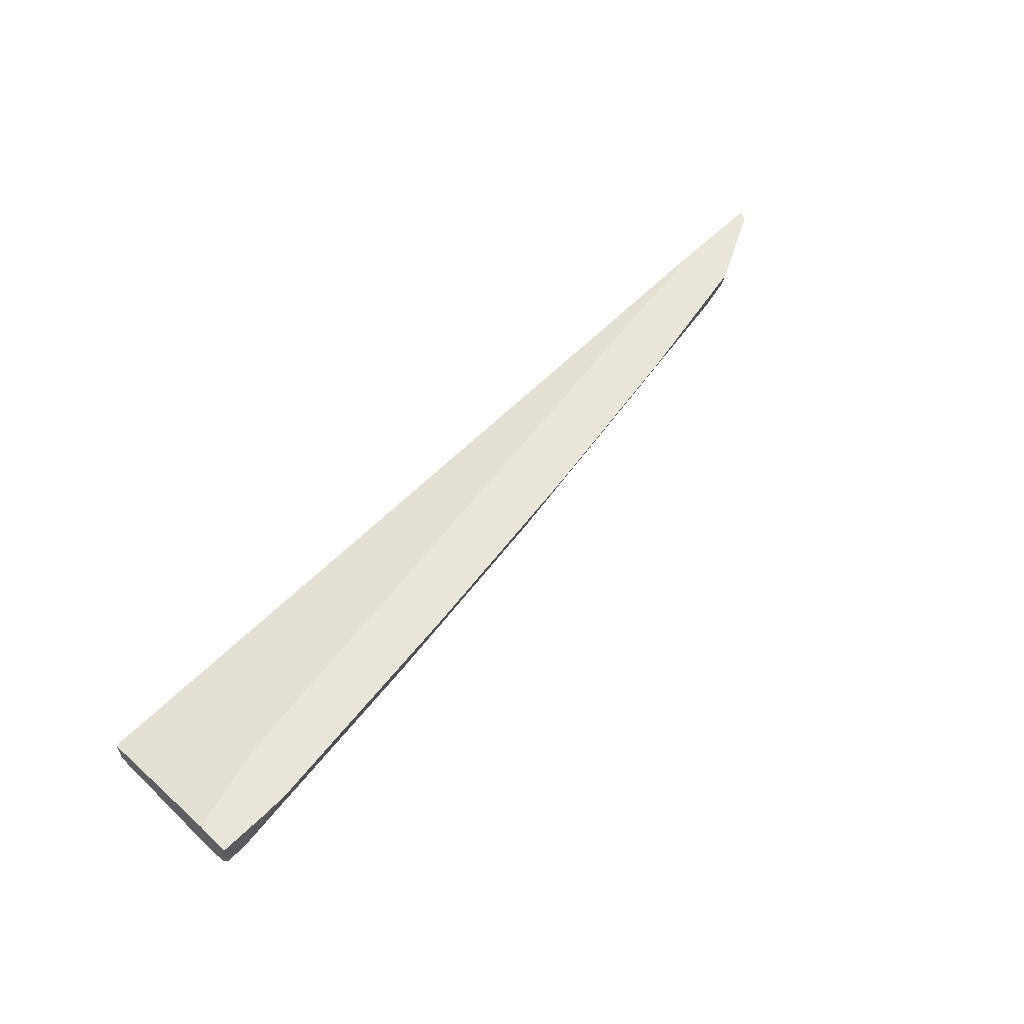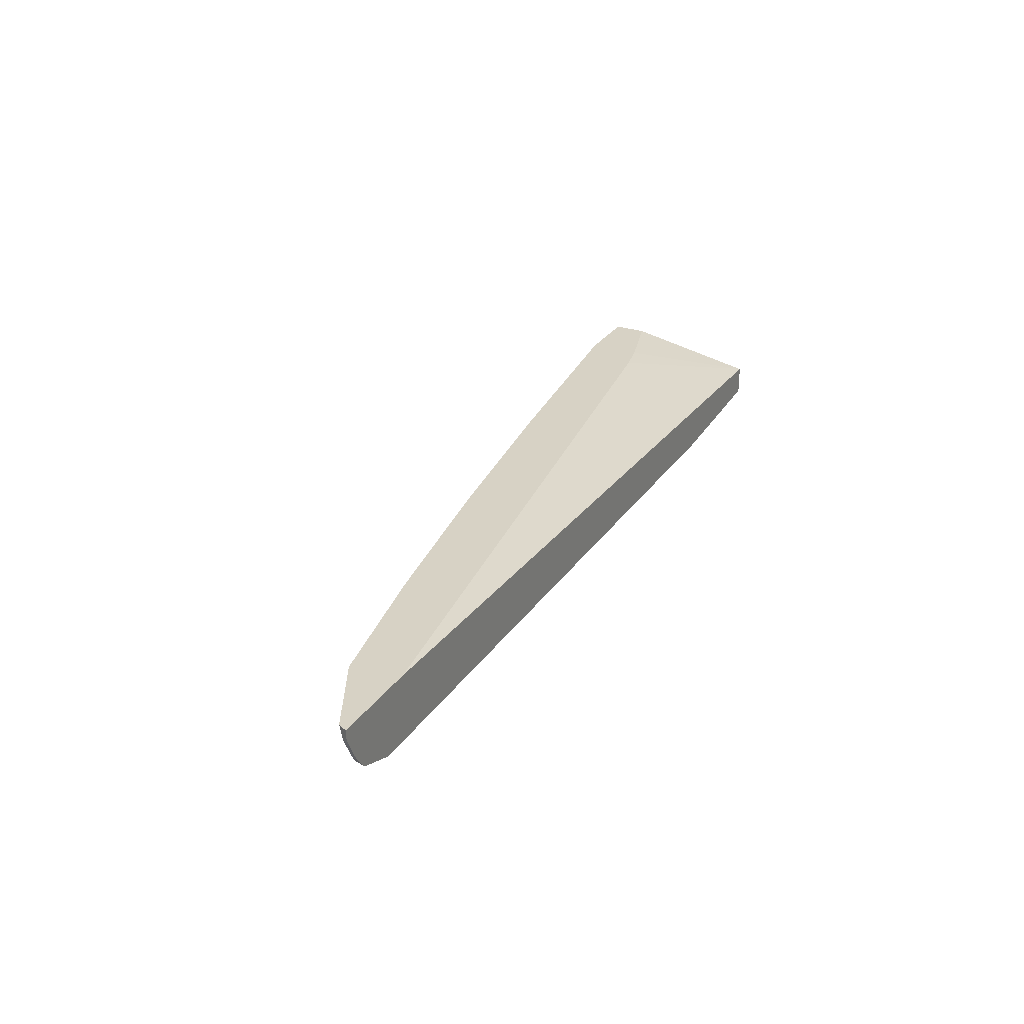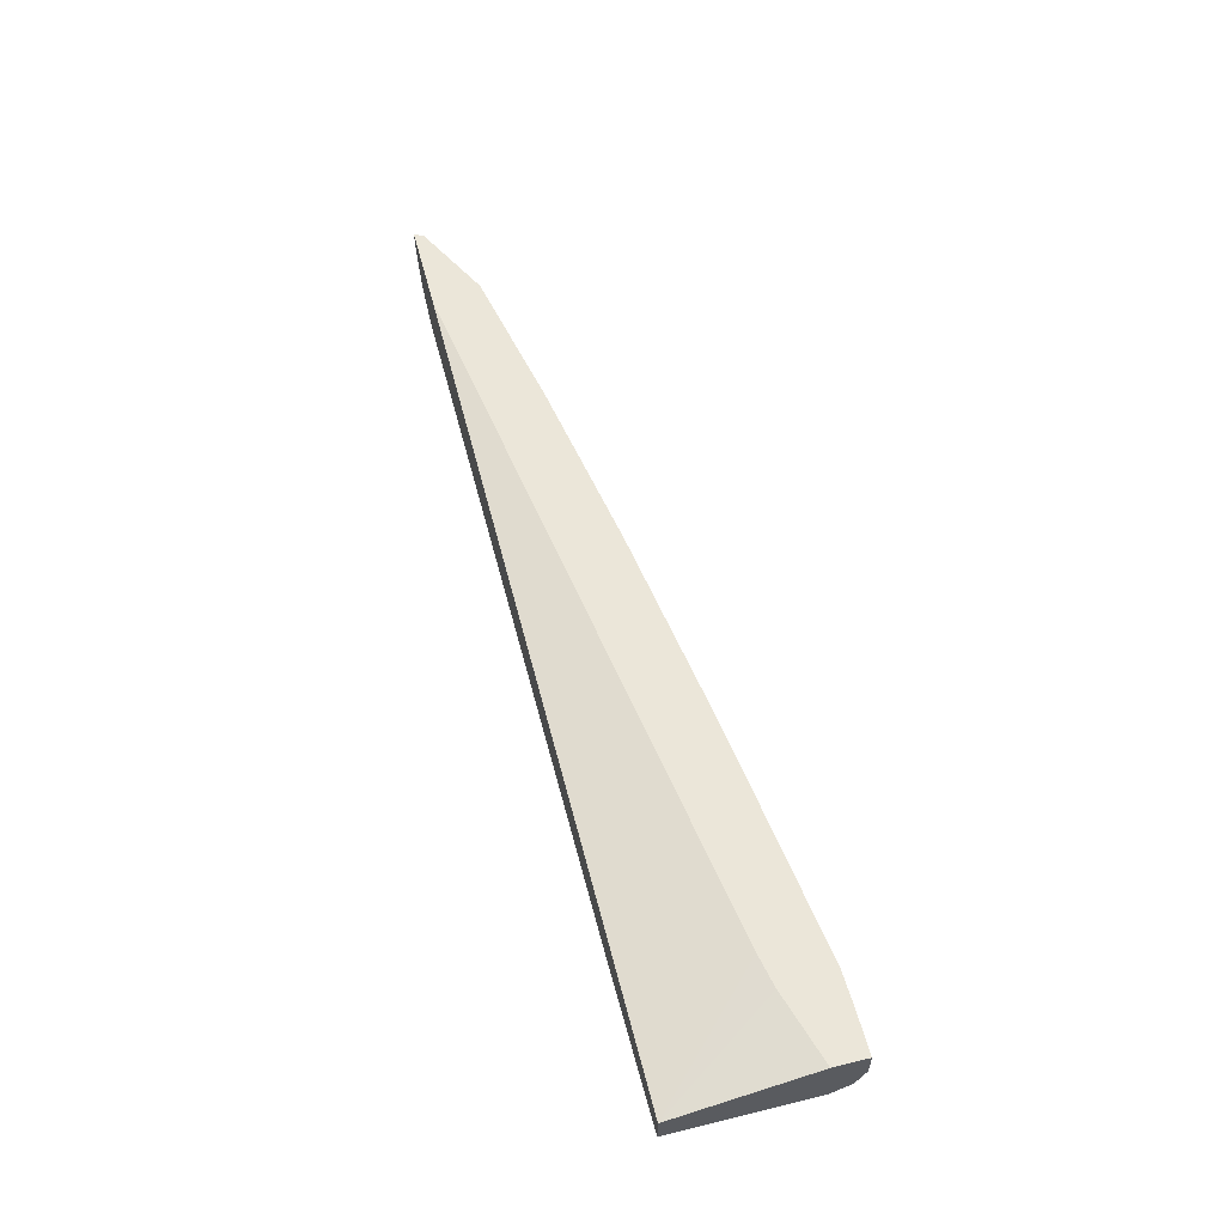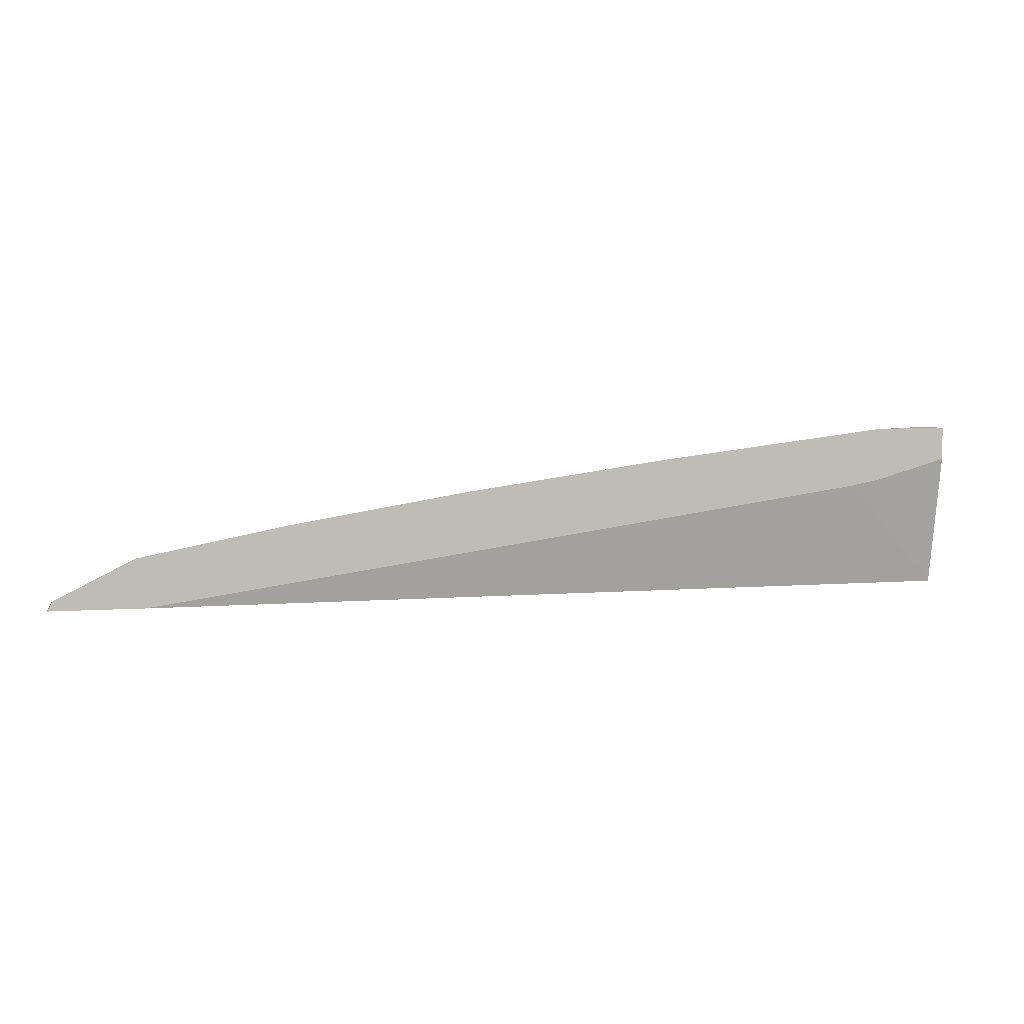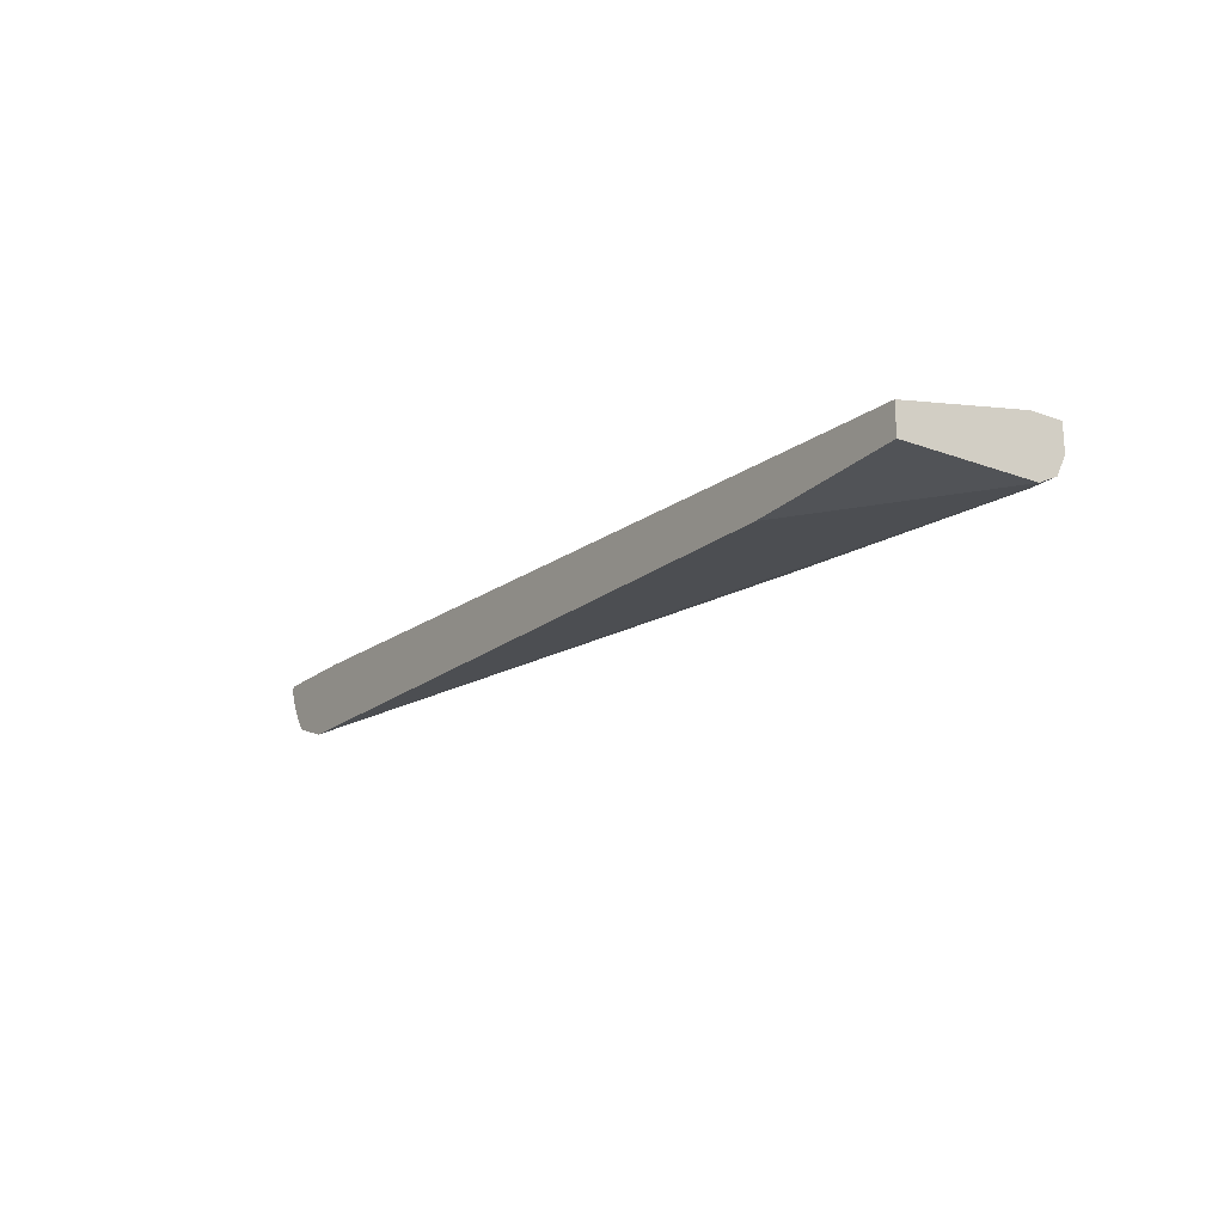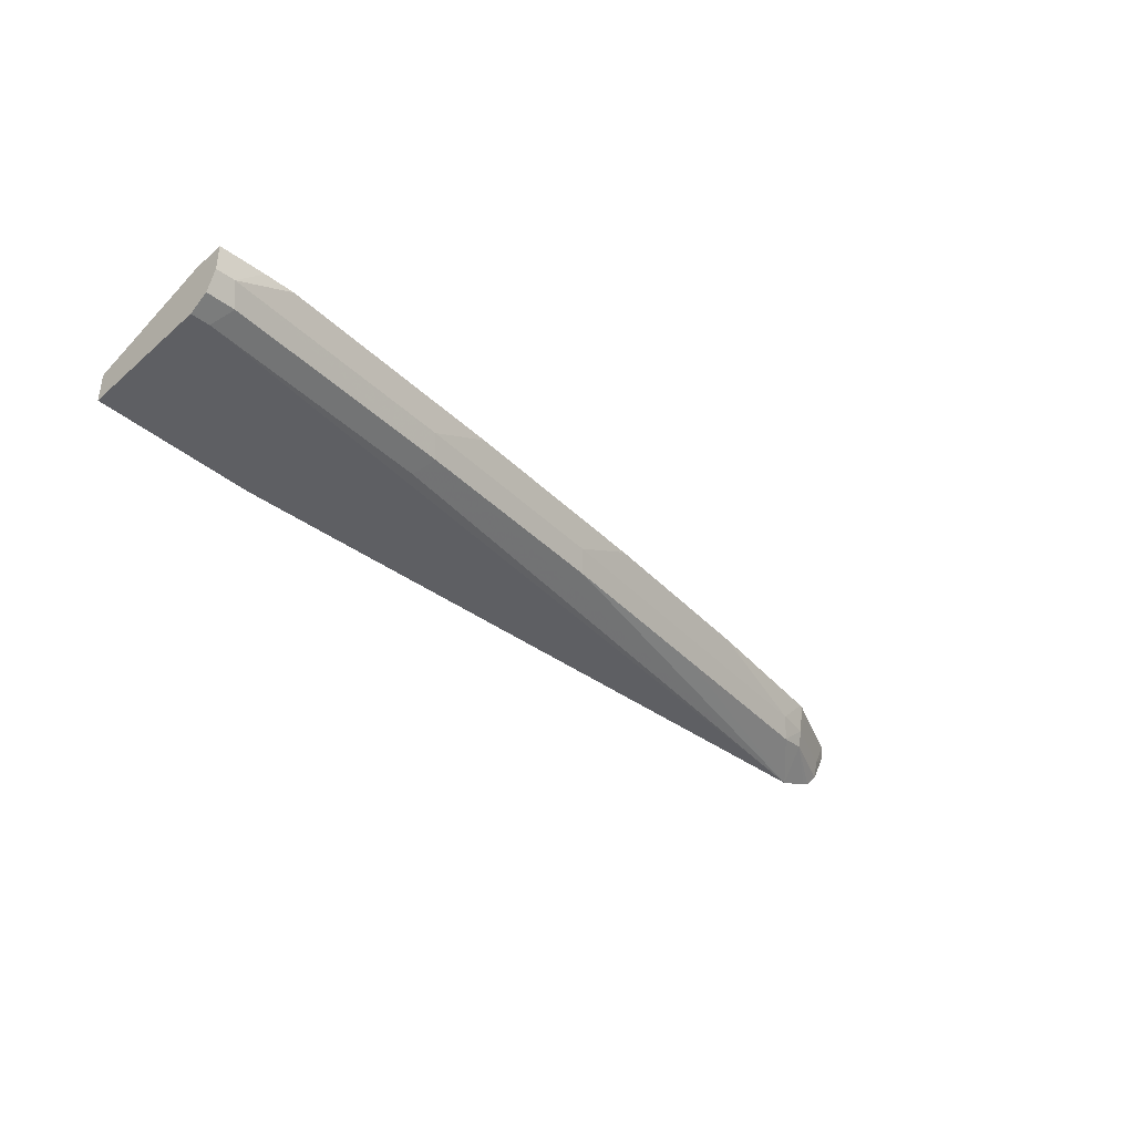
<metadata>
{"format":"obj","ext":"obj","renderer":"f3d","projection":"perspective","resolution":1024,"background":"white","views":[{"elev":58.2,"azim":134.6,"up":"+Z"},{"elev":27.5,"azim":-63.0,"up":"+Z"},{"elev":56.0,"azim":75.6,"up":"+Z"},{"elev":4.9,"azim":-13.2,"up":"+Y"},{"elev":-19.2,"azim":55.3,"up":"+Z"},{"elev":-38.5,"azim":137.0,"up":"+Z"}]}
</metadata>
<code>
v -0.8594 0.0869 -0.102
v -0.8563 0.09307 -0.102
v -0.8594 0.0869 -0.107
v -0.7967 0.0869 -0.102
v -0.8551 0.09377 -0.102
v -0.8452 0.09531 -0.1204
v -0.8577 0.09029 -0.1104
v -0.8568 0.0869 -0.1138
v -0.2283 0.0869 -0.1204
v -0.2993 0.1597 -0.102
v -0.815 0.1138 -0.102
v -0.8477 0.09029 -0.1304
v -0.8051 0.1154 -0.1204
v -0.8502 0.0869 -0.127
v -0.2283 0.0869 -0.1404
v -0.2283 0.1782 -0.102
v -0.2771 0.164 -0.102
v -0.8027 0.12 -0.102
v -0.8426 0.0869 -0.1372
v -0.8075 0.1104 -0.1304
v -0.7825 0.1204 -0.1204
v -0.7891 0.1137 -0.1338
v -0.2283 0.1806 -0.1404
v -0.3345 0.0869 -0.1472
v -0.2283 0.2006 -0.102
v -0.8008 0.1204 -0.102
v -0.8381 0.0869 -0.1391
v -0.8159 0.0869 -0.1472
v -0.7031 0.1396 -0.102
v -0.7007 0.14 -0.102
v -0.6621 0.1404 -0.1204
v -0.6688 0.1338 -0.1338
v -0.2283 0.194 -0.1338
v -0.2408 0.1806 -0.1404
v -0.2592 0.2006 -0.102
v -0.2283 0.2006 -0.1204
v -0.5484 0.1538 -0.1338
v -0.408 0.1739 -0.1338
v -0.4013 0.1605 -0.1404
v -0.5804 0.1601 -0.102
v -0.5417 0.1605 -0.1204
v -0.2283 0.1944 -0.1329
v -0.2475 0.194 -0.1338
v -0.2794 0.2002 -0.102
v -0.2408 0.2006 -0.1204
v -0.4013 0.1806 -0.1204
v -0.4399 0.1801 -0.102
f 21 30 31
f 21 31 32
f 21 32 22
f 23 43 33
f 23 24 28
f 23 28 34
f 23 34 43
f 22 32 28
f 21 29 30
f 18 26 21
f 20 22 28
f 20 28 27
f 19 20 27
f 15 24 23
f 13 22 20
f 13 21 22
f 13 18 21
f 12 20 19
f 25 36 45
f 21 26 29
f 25 45 35
f 35 45 44
f 28 37 38
f 12 13 20
f 44 45 47
f 42 43 45
f 40 46 41
f 40 47 46
f 38 41 46
f 38 45 43
f 38 46 45
f 37 41 38
f 28 32 37
f 36 42 45
f 34 38 43
f 34 39 38
f 33 43 42
f 32 41 37
f 31 41 32
f 30 41 31
f 30 40 41
f 28 39 34
f 28 38 39
f 45 46 47
f 12 19 14
f 1 9 4
f 9 17 10
f 1 30 29
f 1 40 30
f 1 47 40
f 1 44 47
f 1 35 44
f 1 25 35
f 1 16 25
f 1 17 16
f 1 29 26
f 1 10 17
f 1 15 9
f 1 24 15
f 1 27 28
f 1 19 27
f 1 14 19
f 1 8 14
f 1 3 8
f 1 2 3
f 1 4 10
f 1 26 18
f 1 28 24
f 1 11 5
f 1 18 11
f 9 16 17
f 9 25 16
f 9 36 25
f 9 42 36
f 9 33 42
f 9 23 33
f 9 15 23
f 7 14 8
f 7 12 14
f 11 18 13
f 6 11 13
f 6 12 7
f 5 11 6
f 4 9 10
f 3 7 8
f 2 7 3
f 2 6 7
f 2 5 6
f 6 13 12
f 1 5 2

</code>
